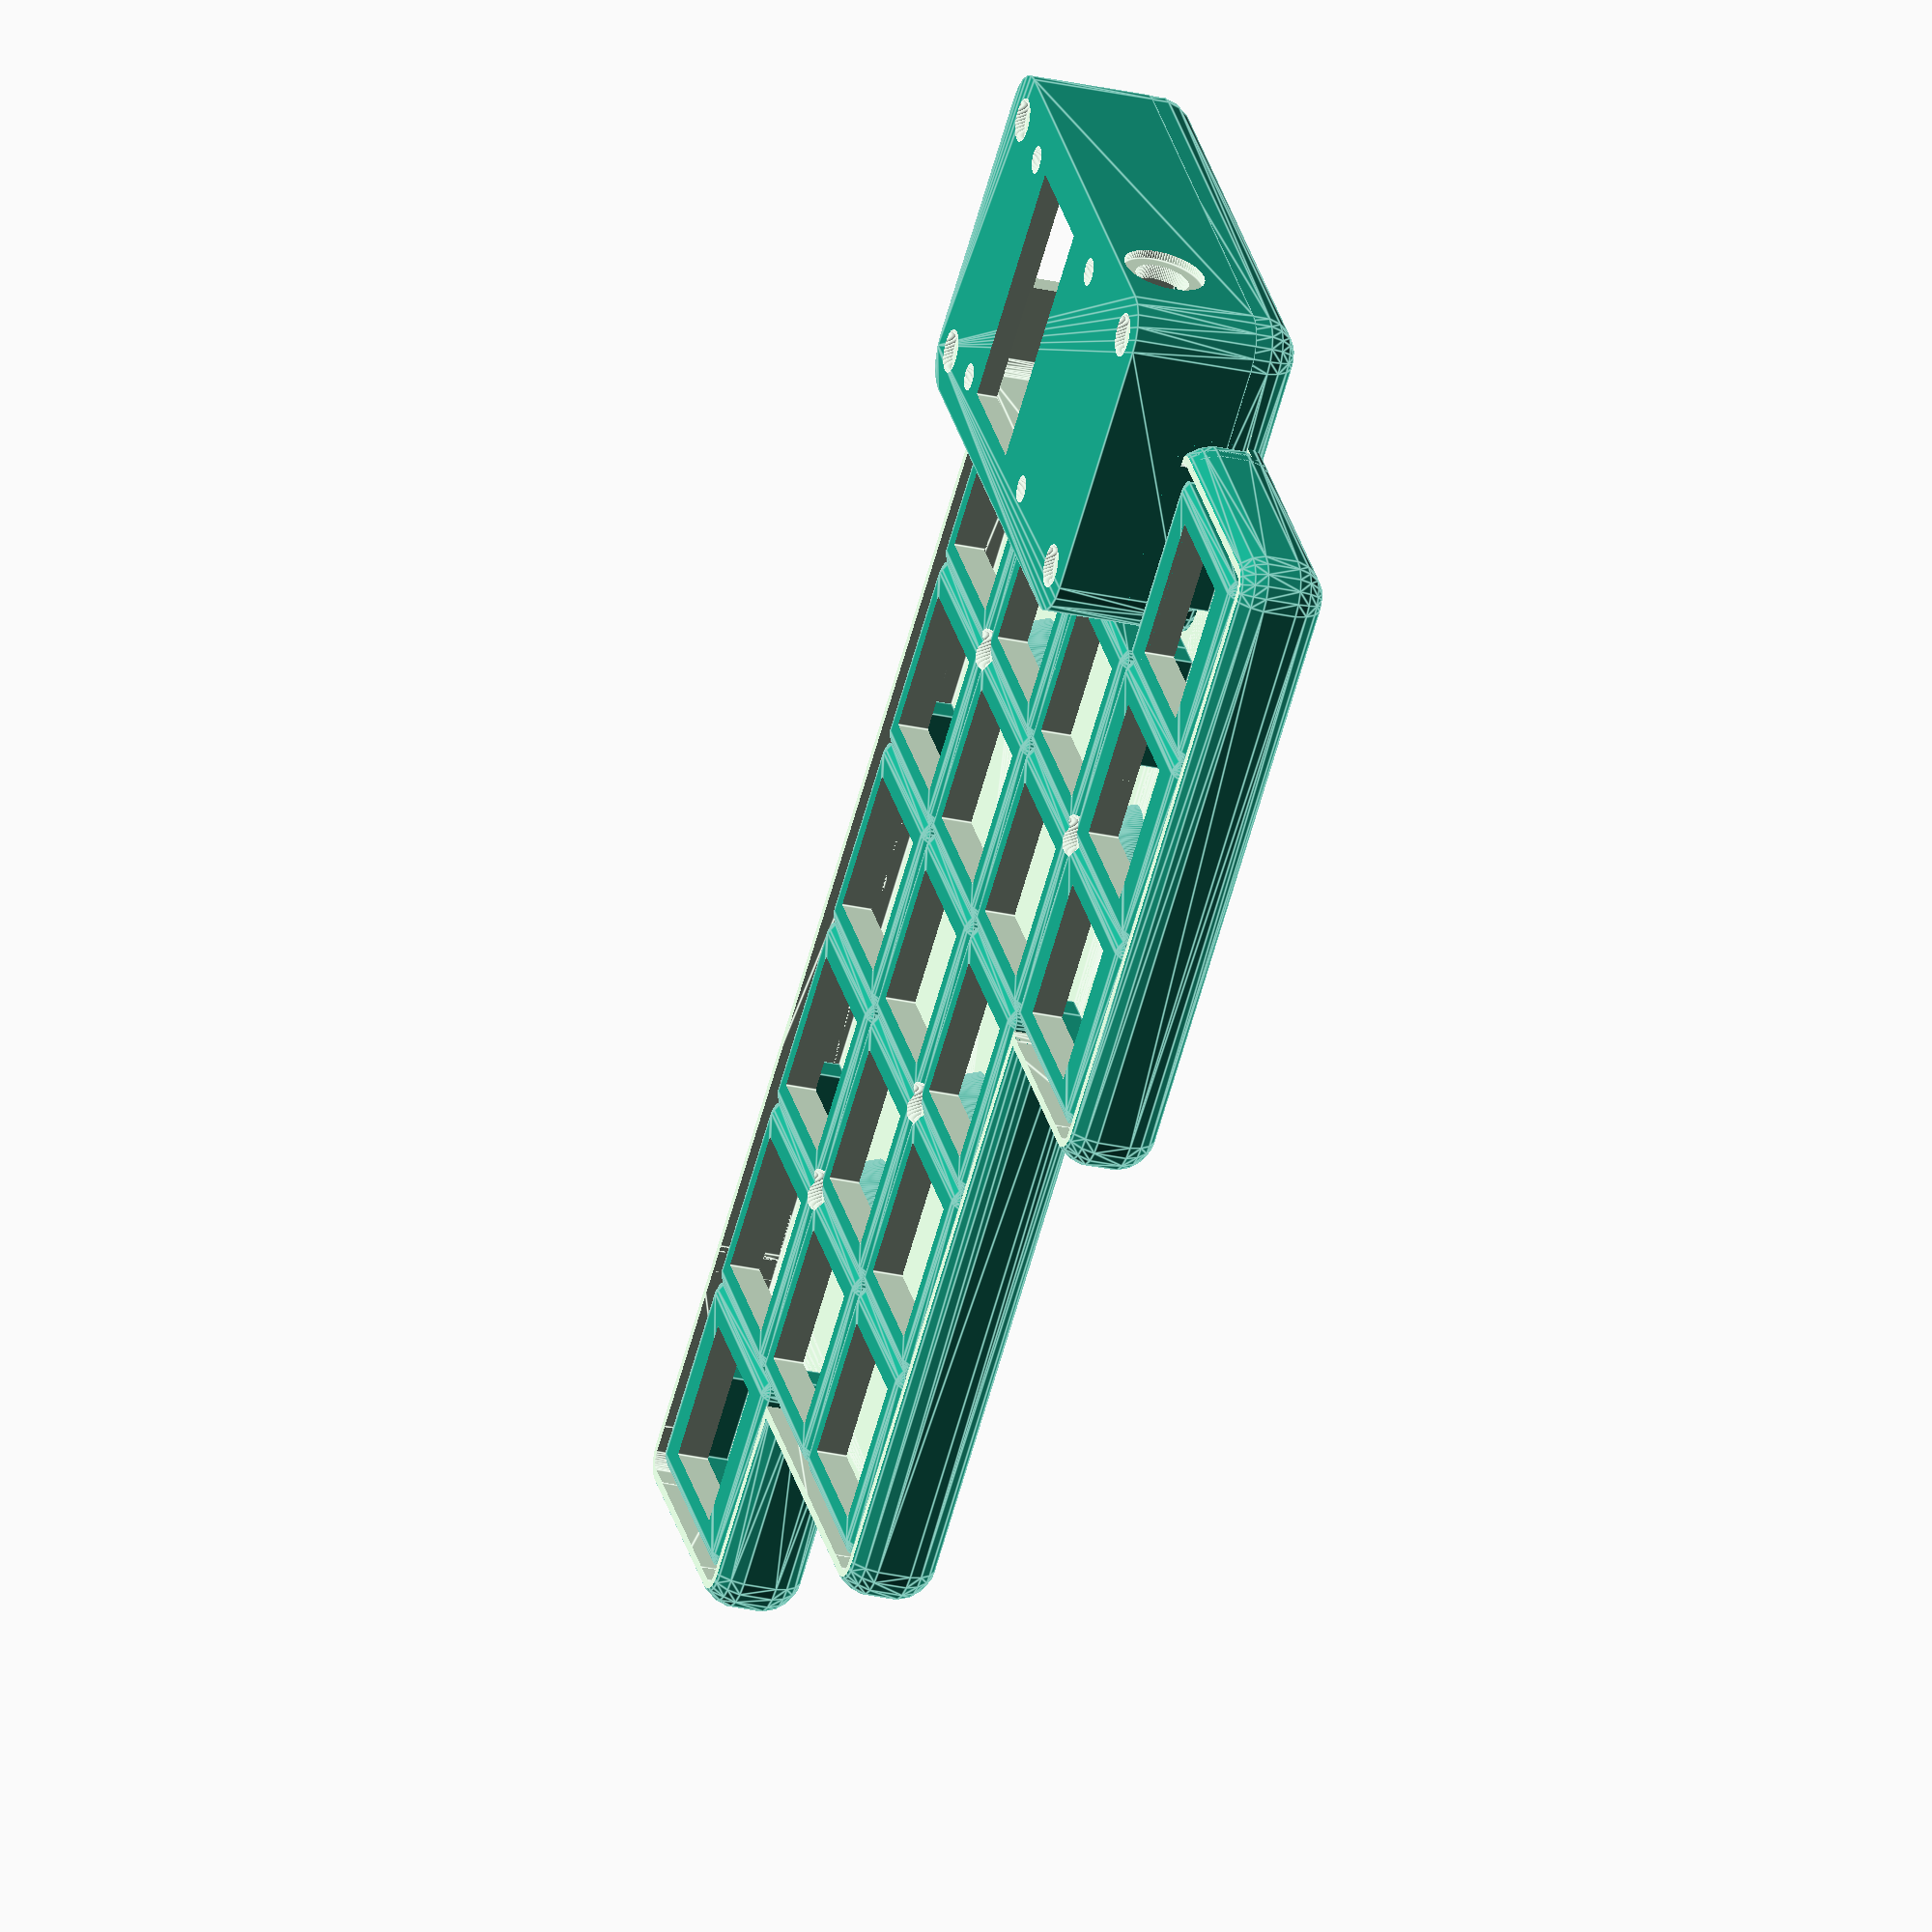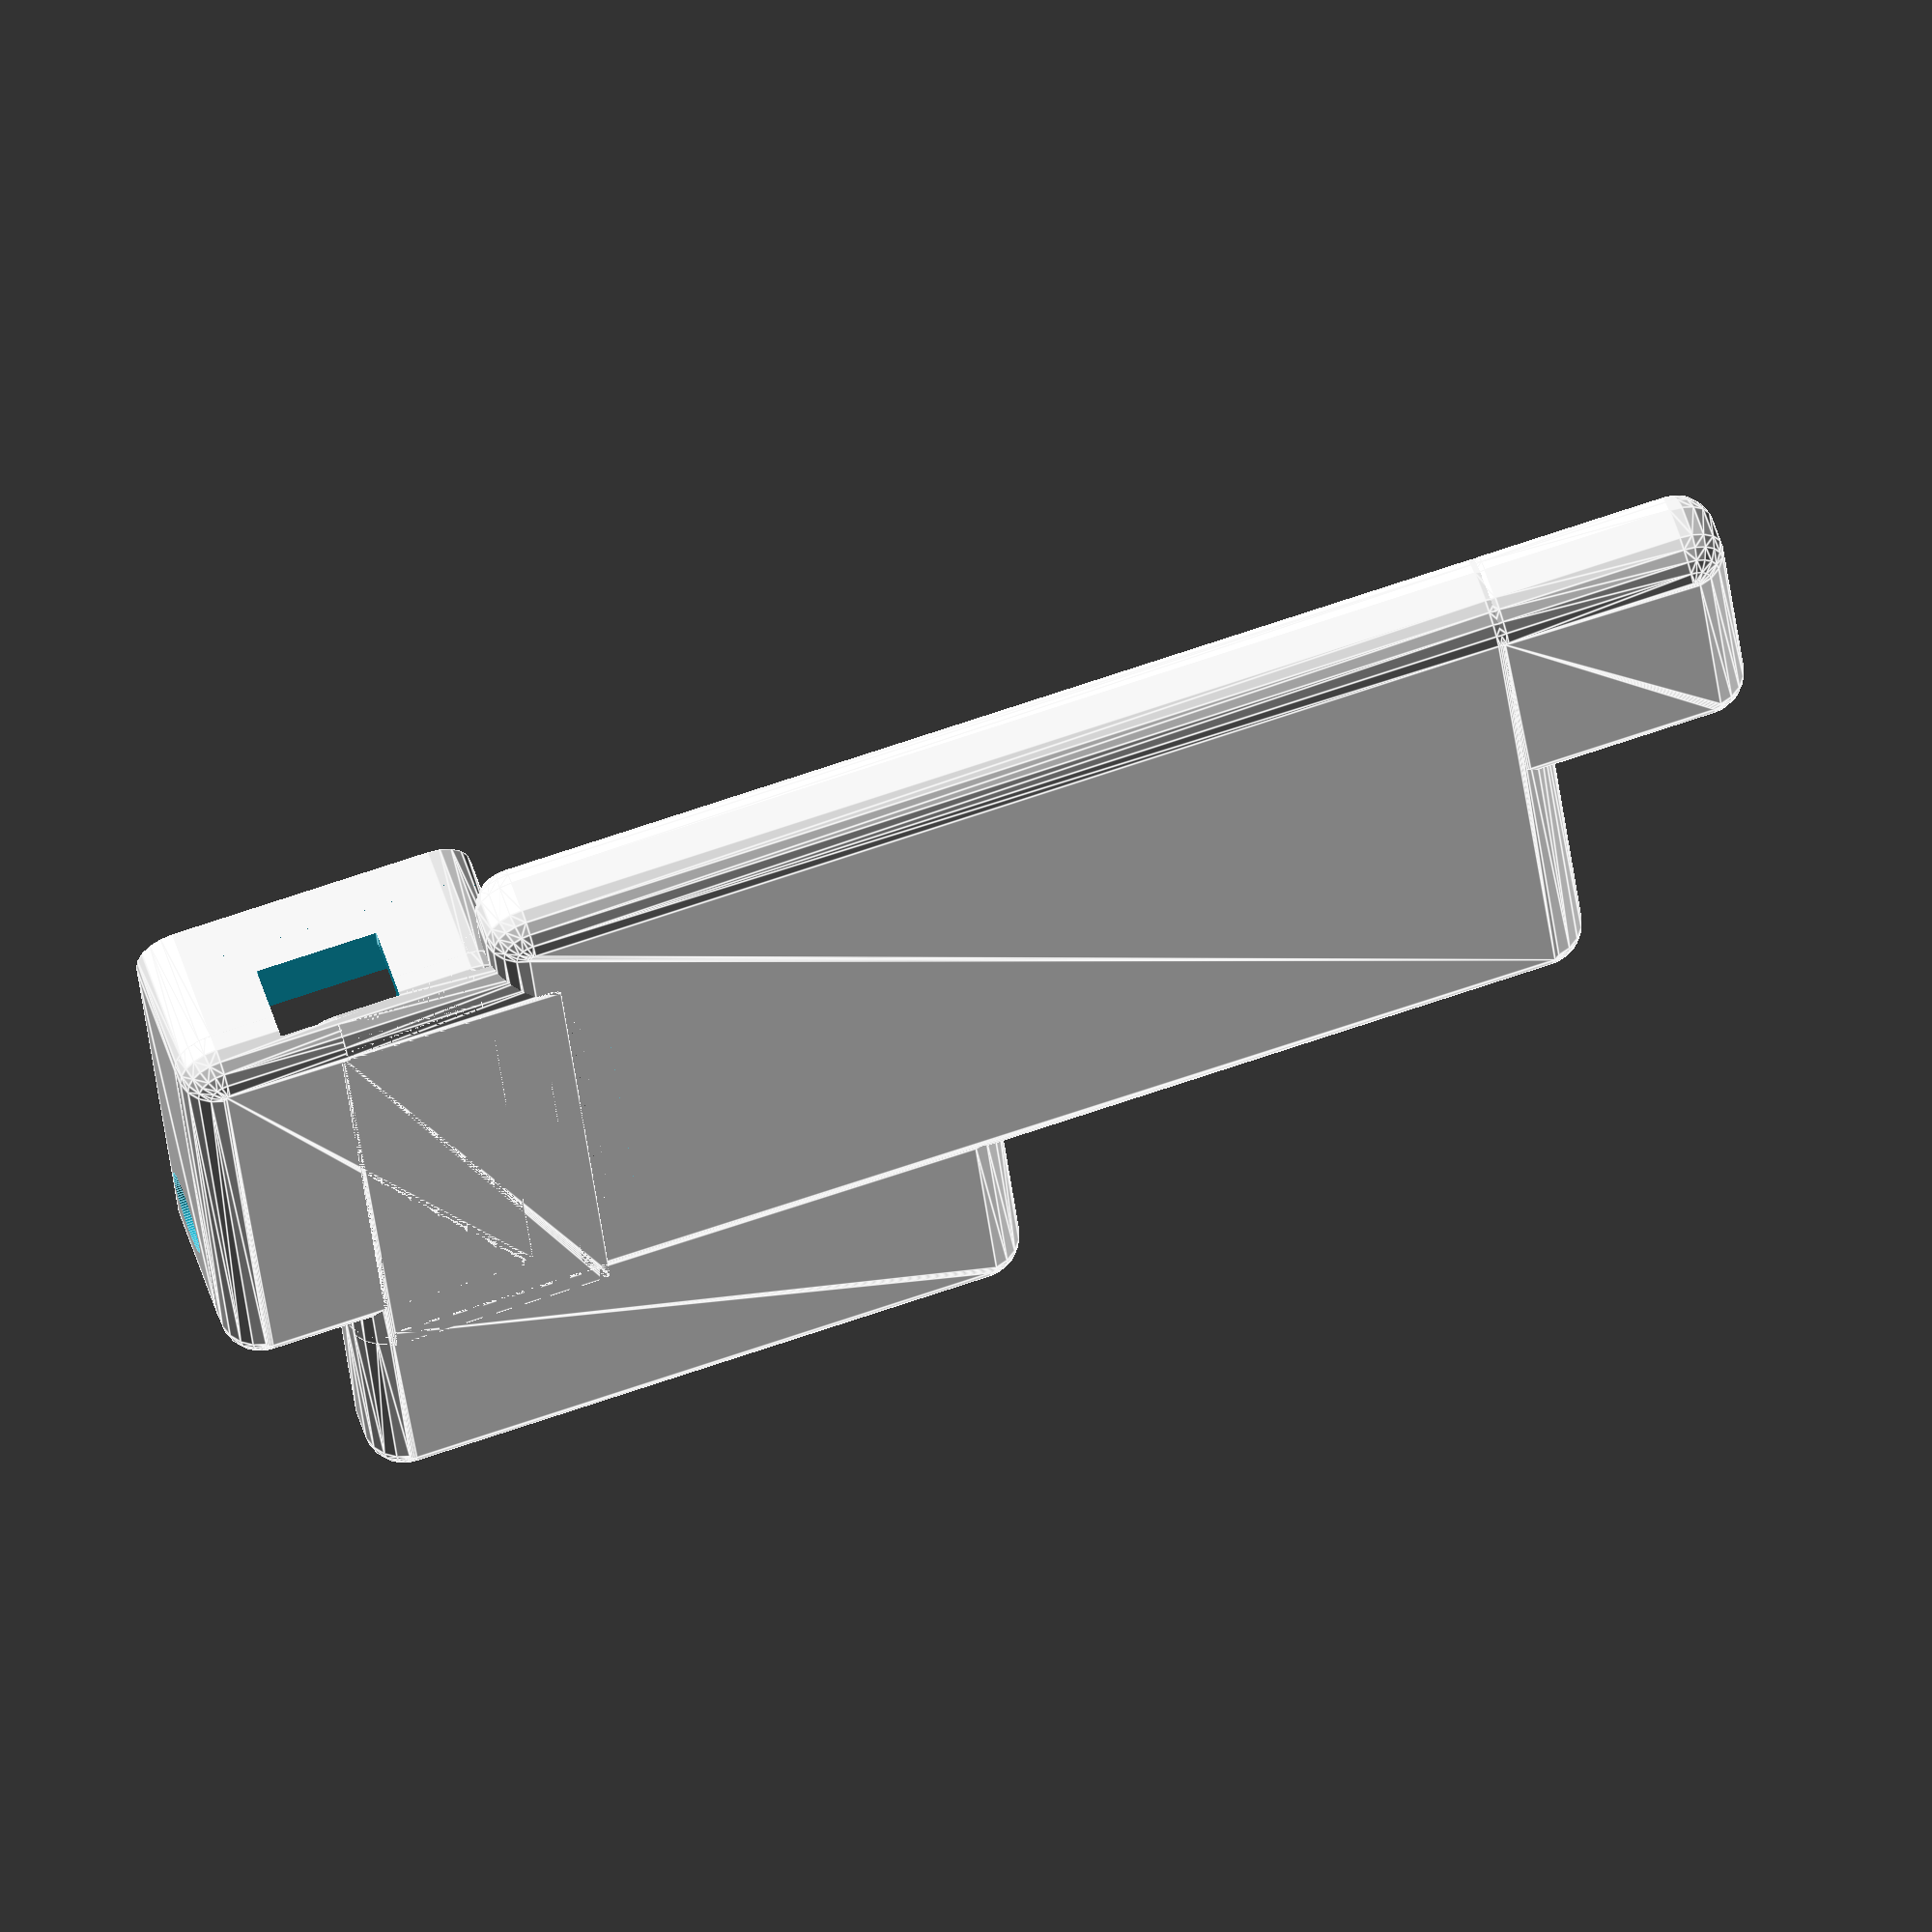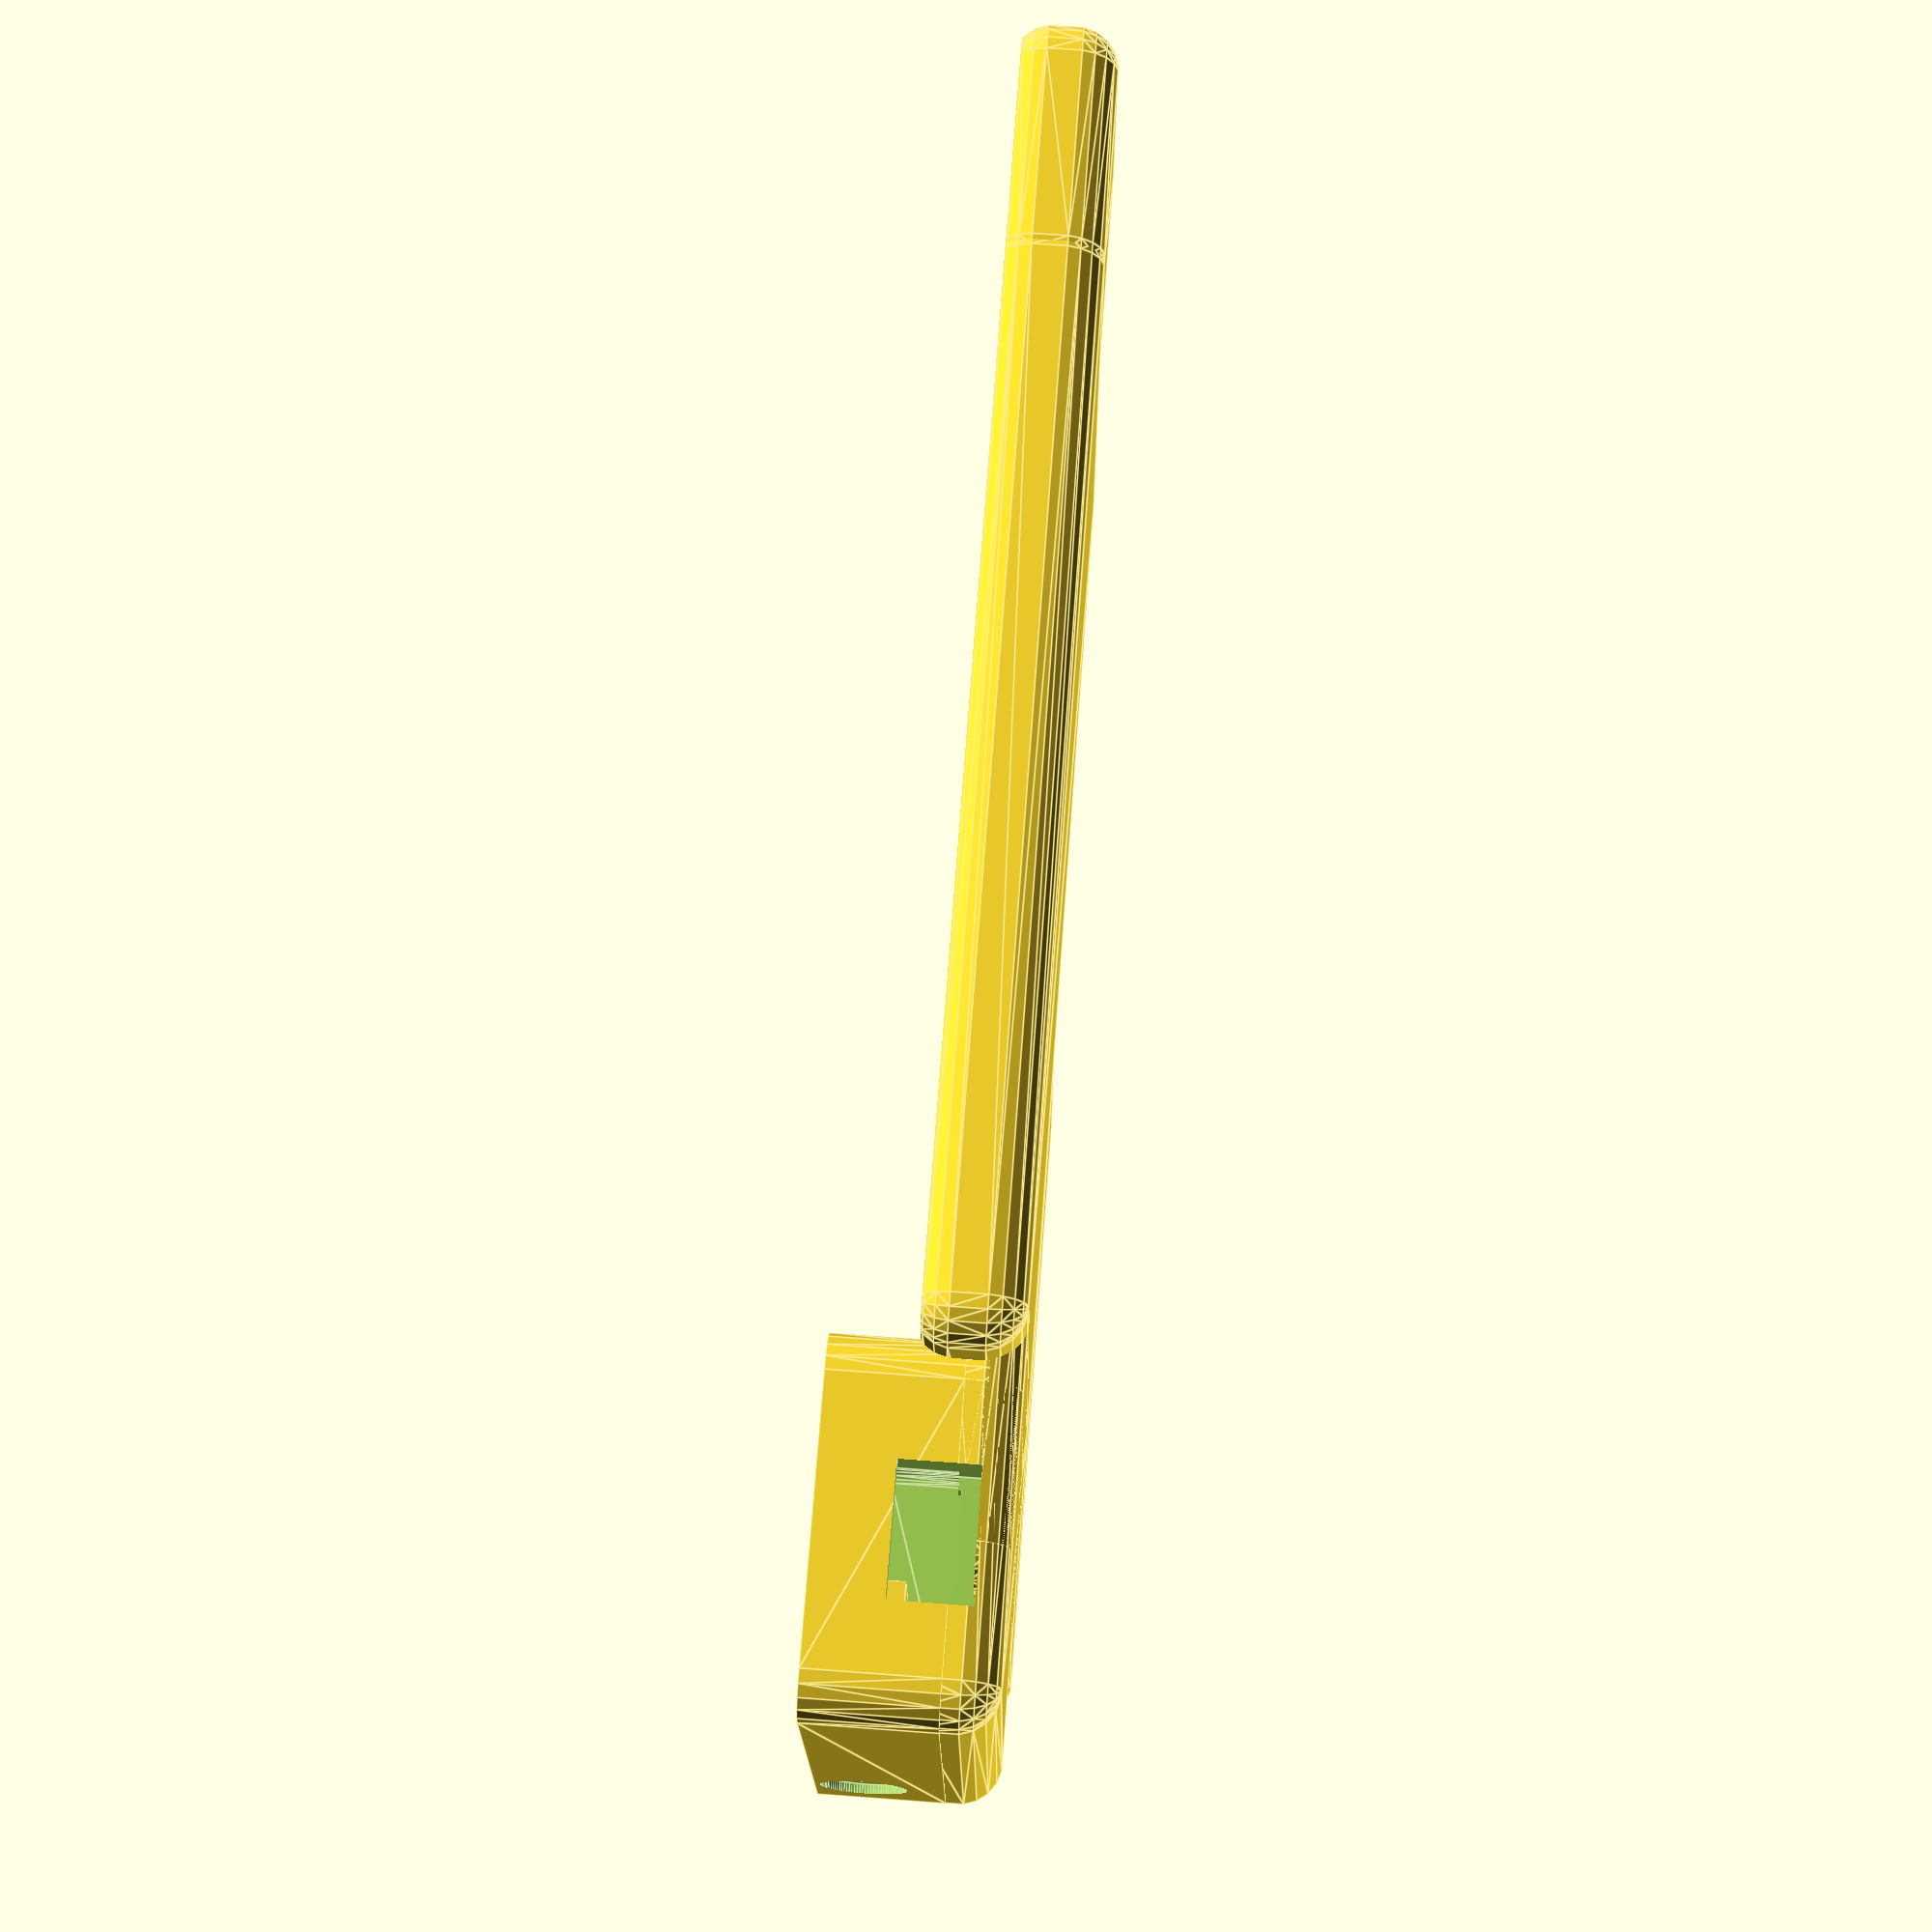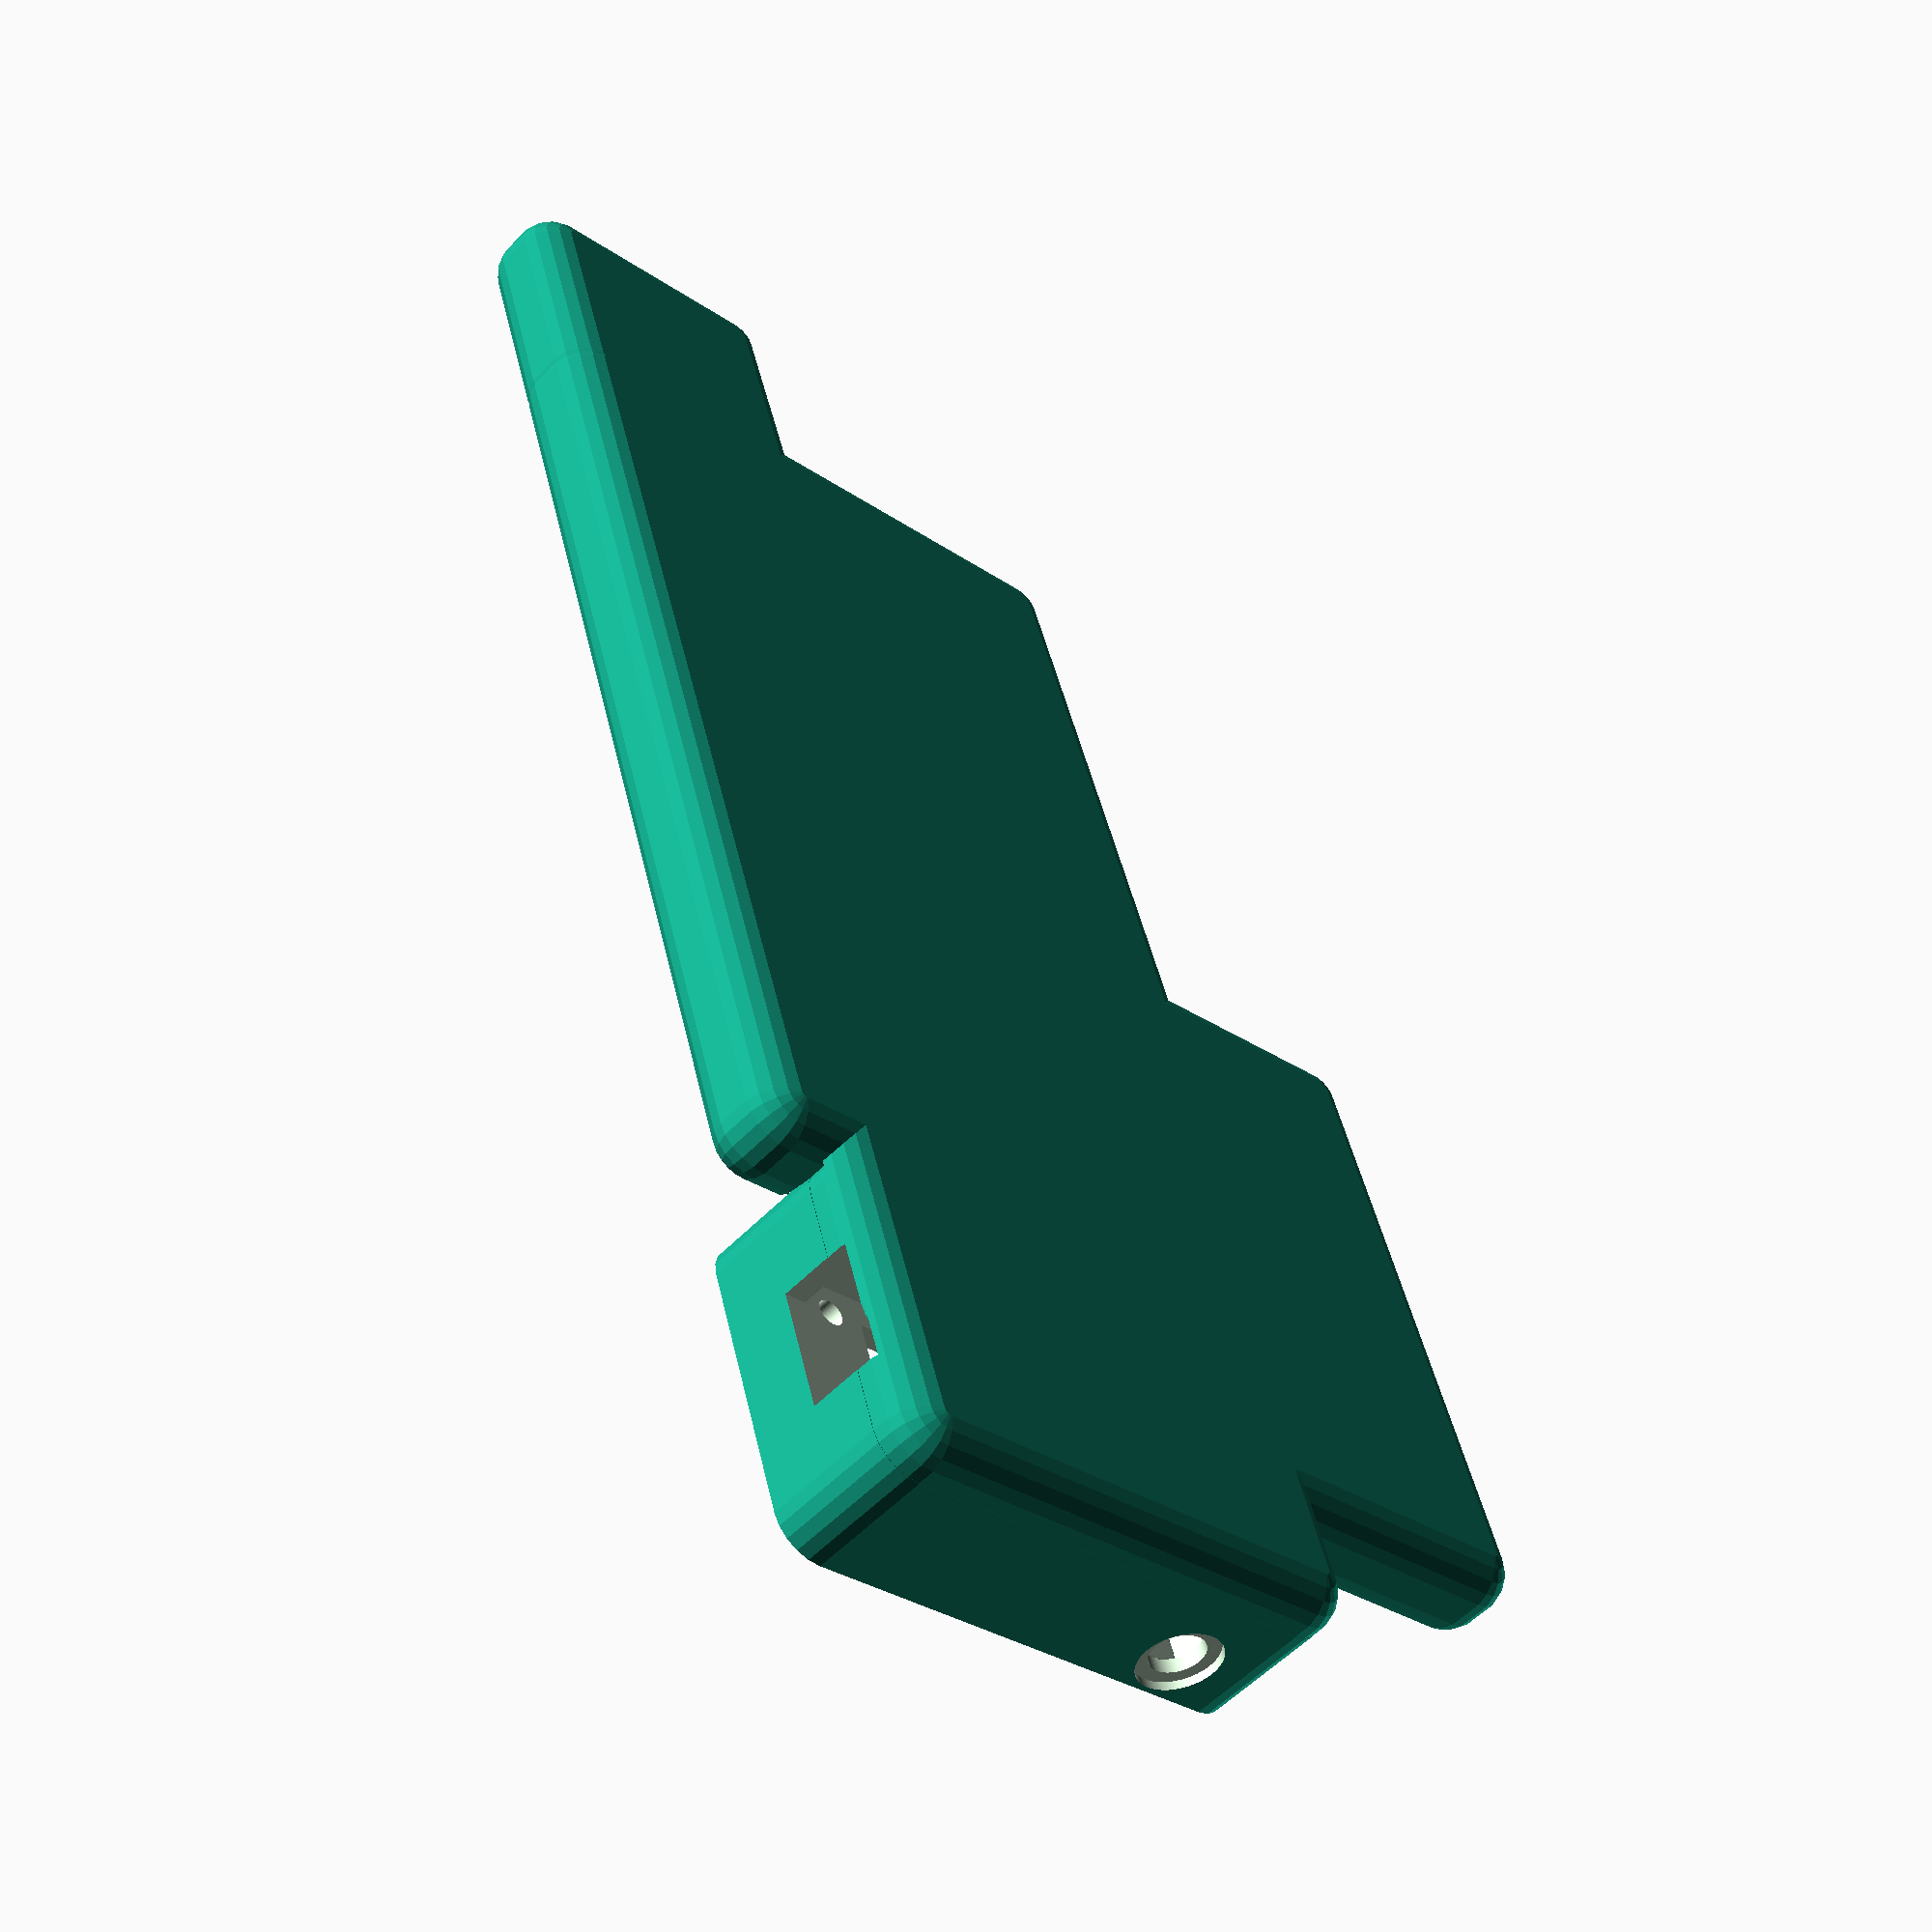
<openscad>
// Constants
_m3BoltHoleDiameter = 3.2 + 0.2; // plus padding
_m3BoltHoleRadius = _m3BoltHoleDiameter/2;

_m2BoltHoleDiameter = 2.2 + 0.45; // plus padding
_m2BoltHoleRadius = _m2BoltHoleDiameter/2;

MX_SWITCH_TYPE = "mx";
KAILH_SWITCH_TYPE = "kailh";

KEY_1U_MODIFIER = 1;
KEY_1_25U_MODIFIER = 1.25;

// General Variables
_mainBackplateRowCount = 3;
_mainBackplateColumnCount = 5;
_pinkyBackplateRowCount = 1;
_pinkyBackplateColumnCount = 1;
_thumbBackplateRowCount = 1;
_thumbBackplateColumnCount = 3;

_switchLength = 15;
_switchWidth = 15;

_switchPaddingLength = 2.25;
_switchPaddingWidth = 2.25;

_key1uLength = (_switchLength*KEY_1U_MODIFIER)+(_switchPaddingLength*2);
_key1uWidth = (_switchWidth*KEY_1U_MODIFIER)+(_switchPaddingWidth*2);
_key1_25uLength = (_switchLength*KEY_1U_MODIFIER)+(_switchPaddingLength*2);
_key1_25uWidth = (_switchWidth*KEY_1_25U_MODIFIER)+(_switchPaddingWidth*2);

_keySwitchCutoutLength = 13.90;
_keySwitchCutoutWidth = 13.90;

_backplateRoundingRadius = 1.25;
_backplateGrooveDepth = 1;

_mainBackplateLength = (_key1uLength * _mainBackplateColumnCount);
_mainBackplateWidth = (_key1uWidth * _mainBackplateRowCount);
_pinkyBackplateLength = (_key1_25uLength * _pinkyBackplateColumnCount);
_pinkyBackplateWidth = (_key1_25uWidth * _pinkyBackplateRowCount);
_thumbBackplateLength = (_key1_25uLength * _thumbBackplateColumnCount);
_thumbBackplateWidth = (_key1_25uWidth * _thumbBackplateRowCount);

_housingWallThickness = 3.5;
_housingBaseThickness = 3;
_housingBackplateCutoutPadding = 1.25;
_housingBodyRoundingRadius = 4;

_housingCornerSupportLegLength = 8.5;
_housingCornerSupportLegWidth = 3;
_housingStraightSupportLength = _housingCornerSupportLegWidth;
_housingStraightSupportWidth = _housingCornerSupportLegLength;
_housingSupportExposureIntoHousing = 3;

_insetNutCutoutDiameter = 3.6;
_insetNutCutoutRadius = _insetNutCutoutDiameter/2;

_oledBodyLength = 27.8;
_oledBodyWidth = 27.8;
_oledBodyDepth = 3.8;
_oledAttachmentHolesCentertoCenter = 23.5;
_oledScreenLength = 23.75;
_oledScreenWidth = 12.9;
_oledScreenLengthOffsetFromTop = 3.9;
_oledScreenWidthOffsetFromLeft = 2;
_oledBoltAttachmentLengthOffset = 2;
_oledBoltAttachmentWidthOffset = 2;

_trrsBodyLength = 12.1;
_trrsBodyWidth = 6.1;
_trrsBodyDepth = 5.1;
_trrsWallThickness = 2;

_riserBoltHeadCutoutDepth = 3;

_riserTopDiameter = 6;
_riserTopRadius = _riserTopDiameter/2;
_riserBottomDiameter = 8;
_riserBottomRadius = _riserBottomDiameter/2;
_riserCutoutDiameter = 3.6;
_riserCutoutRadius = _riserCutoutDiameter/2;
_riserCutoutDepth = 4;

// MX Switch Variables
_mxBackplateDepth = 5;
_mxHousingBodyDepth = 18;
_mxBackplateOffsetFromHousing = _housingBaseThickness + 0;

// Kailh Switch Variables
_kailhBackplateDepth = 3;
_kailhHousingBodyDepth = 10;
_kailhBackplateRiserHeight = 3;
_kailhBackplateOffsetFromHousing = _housingBaseThickness + _kailhBackplateRiserHeight;
_kailhKeyCapDepth = 2.5;

//Keycap Variables
_keyCapSpacingOffset = 0.5;
_keyCapWallThickness = 2;
_keyCapRoundingRadius = 3;

_keyCap1uLength = _key1uLength - _keyCapSpacingOffset;
_keyCap1uWidth = _key1uWidth - _keyCapSpacingOffset;
_keyCap1_25uLength = _key1_25uLength - _keyCapSpacingOffset;
_keyCap1_25uWidth = _key1_25uWidth - _keyCapSpacingOffset;

// Ardiuno Variables
_arduinoMicroBodyLength = 18.5;
_arduinoMicroBodyWidth = 36.45;

_arduinoHousingLengthEdgePadding = 8;
_arduinoHousingWidthEdgePadding = 9;
_arduinoHousingBaseLength = _arduinoMicroBodyLength + (_arduinoHousingLengthEdgePadding*2);
_arduinoHousingBaseWidth = _arduinoMicroBodyWidth + (_arduinoHousingWidthEdgePadding*2);
_arduinoHousingBaseDepth = 5;
_arduinoHousingLidHeight = 12;
_arduinoHousingLidBoltCounterSink = 1;
_arduinoHousingLidBaseThickness = 2;
_arduinoHousingCableCutoutWidth = _arduinoHousingBaseWidth*(3/5);
_arduinoHousingCableCutoutOffset = _arduinoHousingBaseWidth*(1/5);

_arduinoInsetNutCutoutDepth = 3;
_arduinoNutInsertLengthCenterToCenter = 25;
_arduinoNutInsertWidthCenterToCenter = 45;
_arduinoNutSetOffsetAdjustment = -0.5;
_arduinoInsetNutSetLengthOffset = ((_arduinoHousingBaseLength-_arduinoNutInsertLengthCenterToCenter)/2)+_arduinoNutSetOffsetAdjustment;
_arduinoInsetNutSetWidthOffset = ((_arduinoHousingBaseWidth-_arduinoNutInsertWidthCenterToCenter)/2)+_arduinoNutSetOffsetAdjustment;

_arduinoLengthPlacment = _key1uWidth*(6)+1.3;
_arduinoWidthPlacment = 24.5;

/// MAIN START ///

keyboard(KAILH_SWITCH_TYPE, isLeftSide=true);
//housing(_kailhHousingBodyDepth);
//backplate(_kailhBackplateDepth);
//oledScreenPunch(_arduinoHousingLidBaseThickness+2);
//trrsBodyPunch();
//arduinoHousing();
//arduinoHousingBase();
//arduinoHousingTop();
//arduinoMicroPunch();
//kailhKeyCapTop(_key1uLength, _key1uWidth, _kailhKeyCapDepth);
//kailhKeyCapTop(_key1_25uWidth, _key1uWidth, _kailhKeyCapDepth);
//kailhKeycapShank();

/// MAIN END ///
module keyboard(switchType, isLeftSide)
{
    if (isLeftSide)
    {
        keyboardAssembly(switchType);
    }
    else
    {
        mirror([1,0,0])
            keyboardAssembly(switchType);
    }
}

module keyboardAssembly(switchType)
{
    backplateDepth = (switchType == MX_SWITCH_TYPE) ? _mxBackplateDepth : _kailhBackplateDepth;
    backplateOffsetFromHousing = (switchType == MX_SWITCH_TYPE) ? _mxBackplateOffsetFromHousing : _kailhBackplateOffsetFromHousing;
    housingDepth = (switchType == MX_SWITCH_TYPE) ? _mxHousingBodyDepth : _kailhHousingBodyDepth;
    union()
    {
        difference()
        {
            housing(housingDepth);
            //Trim off the top edge of the housing to avoid sharper corners
            housingTopTrimBlockLength = _mainBackplateLength+_pinkyBackplateLength+_thumbBackplateLength;
            housingTopTrimBlockWidth = _mainBackplateWidth+_pinkyBackplateWidth+_thumbBackplateWidth;
            housingTopTrimAmount = 1.0;
            translate([-_housingWallThickness*3, -_housingWallThickness*3, housingDepth-housingTopTrimAmount])
                cube([housingTopTrimBlockLength, housingTopTrimBlockWidth, housingDepth]);
        }
        translate([0,0,backplateOffsetFromHousing])
            backplate(backplateDepth);
        //Arduino enclosure
        translate([_arduinoLengthPlacment,_arduinoWidthPlacment,0])
            union()
            {
                arduinoHousing();
                arduinoHousingBodyJointWidth = 60.45;
                arduinoHousingBodyJointLength = 28.70;
                jointLengthOffset = -7;
                jointWidthOffset = -7;
                translate([jointLengthOffset, jointWidthOffset, 0])
                    difference()
                    {
                        roundedCube(size=[arduinoHousingBodyJointLength, arduinoHousingBodyJointWidth, housingDepth], radius=_housingBodyRoundingRadius, apply_to="all");
                        cutoutEdgePadding = 5;
                        translate([-cutoutEdgePadding,-cutoutEdgePadding, _housingBaseThickness])
                            cube([arduinoHousingBodyJointLength+(cutoutEdgePadding*2), arduinoHousingBodyJointWidth+(cutoutEdgePadding*2), housingDepth]);
                    }

            }
        //Backplate mounting risers
        translate([0,0,_housingBaseThickness])
            backplateMountingRiserSet(backplateDepth);
        //Housing backplate supports
        housingBackplateEdgeSupportSet(backplateOffsetFromHousing-_housingBaseThickness);
    }
}

//Bodies
module housing(housingDepth)
{
    union()
    {
        difference()
        {
            union()
            {
                translate([0,_key1uWidth*(3),0])
                    translate([-_housingWallThickness,-_housingWallThickness,0]) // Zero on origin
                        housingSubModule(_pinkyBackplateLength, _pinkyBackplateWidth, housingDepth, _housingBaseThickness);
                translate([_key1_25uLength*(1),_key1_25uWidth*(1),0])
                    translate([-_housingWallThickness,-_housingWallThickness,0]) // Zero on origin
                        housingSubModule(_mainBackplateLength, _mainBackplateWidth, housingDepth, _housingBaseThickness);
                translate([_key1uLength*(4),0,0])
                    translate([-_housingWallThickness,-_housingWallThickness,0]) // Zero on origin
                        housingSubModule(_thumbBackplateLength, _thumbBackplateWidth, housingDepth, _housingBaseThickness);
            }

            // Housing submodule overlay cutouts
            union()
            {
                cutoutOverhang = 5;
                pinkyWallCutoutLength = _pinkyBackplateLength+(_housingBackplateCutoutPadding*2)+cutoutOverhang;
                pinkyWallCutoutWidth = _pinkyBackplateWidth+(_housingBackplateCutoutPadding*2);
                translate([-_housingBackplateCutoutPadding,_key1uWidth*(3)-_housingBackplateCutoutPadding,_housingBaseThickness])
                    roundedCube(size = [pinkyWallCutoutLength, pinkyWallCutoutWidth, housingDepth], radius=_housingBodyRoundingRadius, apply_to="zmax");

                mainWallCutoutLength = _mainBackplateLength+(_housingBackplateCutoutPadding*2);
                mainWallCutoutWidth = _mainBackplateWidth+(_housingBackplateCutoutPadding*2);
                translate([_key1_25uLength*(1)-_housingBackplateCutoutPadding,_key1_25uWidth*(1)-_housingBackplateCutoutPadding,_housingBaseThickness])
                    roundedCube(size = [mainWallCutoutLength, mainWallCutoutWidth, housingDepth], radius=_housingBodyRoundingRadius, apply_to="zmax");

                thumbWallCutoutLength = _thumbBackplateLength+(_housingBackplateCutoutPadding*2);
                thumbWallCutoutWidth = _thumbBackplateWidth+(_housingBackplateCutoutPadding*2);
                translate([_key1uLength*(4)-_housingBackplateCutoutPadding,-_housingBackplateCutoutPadding,_housingBaseThickness])
                    roundedCube(size = [thumbWallCutoutLength, thumbWallCutoutWidth, housingDepth], radius=_housingBodyRoundingRadius, apply_to="zmax");
            }

            // Arduino-adjacent wall cutouts
            arduinoHousingCutoutWidthOffset = -0.1;
            arduinoHousingCutoutLengthOffset = -0.6;
            // reduce the width here so we can get the round joint at the top
            arduinoHousingCutoutDifferenceFromRoundedMeasure = -3.1;
            arduinoHousingCutoutExtraLength = 2;
            translate([_arduinoLengthPlacment+arduinoHousingCutoutLengthOffset,_arduinoWidthPlacment+arduinoHousingCutoutWidthOffset,_housingBaseThickness])
            {
                cube([_arduinoHousingBaseLength, _arduinoHousingBaseWidth+arduinoHousingCutoutDifferenceFromRoundedMeasure, housingDepth]);
                //include the housing itself for scuplted top cutout
                arduinoHousing();
            }
        }
    }
}

module housingSubModule(backplateLength, backplateWidth, housingDepth, baseThickness, apply_to="all")
{
    difference()
    {
        housingLength = backplateLength + (_housingWallThickness*2);
        housingWidth = backplateWidth + (_housingWallThickness*2);
        roundedCube(size = [housingLength, housingWidth, housingDepth], radius=_housingBodyRoundingRadius, apply_to=apply_to);

        // Housing body cut out.
        wallThicknessLessToleranceGap = _housingWallThickness-(_housingBackplateCutoutPadding);
        translate([wallThicknessLessToleranceGap, wallThicknessLessToleranceGap, baseThickness])
        {
            roundedCube(size=[backplateLength+(_housingBackplateCutoutPadding*2), backplateWidth+(_housingBackplateCutoutPadding*2), housingDepth], radius=_backplateRoundingRadius, apply_to="zmax");
        }
    }
}

module housingBackplateEdgeSupportSet(supportDepth)
{
    union()
    {
        riserInwardsLengthAdjustment = 0.25;
        riserInwardsWidthAdjustment = 0.25;
        //Corner backplate supports
        //Pinky Corners
        translate([riserInwardsLengthAdjustment,_key1uLength*(3)+_pinkyBackplateWidth-riserInwardsWidthAdjustment,_housingBaseThickness])
            rotate([0, 0, -90])
                housingCornerSupport(supportDepth);
        translate([riserInwardsLengthAdjustment,_key1uLength*(3)+riserInwardsWidthAdjustment,_housingBaseThickness])
            rotate([0, 0, 0])
                housingCornerSupport(supportDepth);
        translate([_key1_25uLength*(1)+riserInwardsLengthAdjustment,_key1uWidth*(3)+riserInwardsWidthAdjustment,_housingBaseThickness])
            rotate([0, 0, 180])
                housingCornerSupport(supportDepth);

        //Main Corners
        translate([_key1_25uLength*(1)+riserInwardsLengthAdjustment,_key1_25uWidth*(1)+riserInwardsWidthAdjustment,_housingBaseThickness])
            rotate([0, 0, 0])
                housingCornerSupport(supportDepth);
        translate([_key1_25uLength*(1)+_key1uLength*(3)+riserInwardsLengthAdjustment,_key1_25uWidth*(1)+riserInwardsWidthAdjustment,_housingBaseThickness])
            rotate([0, 0, 180])
                housingCornerSupport(supportDepth);
        translate([_key1_25uLength*(1)+_key1uLength*(5)-riserInwardsLengthAdjustment,_key1_25uWidth*(1)+_key1uWidth*(3)-riserInwardsWidthAdjustment,_housingBaseThickness])
            rotate([0, 0, 180])
                housingCornerSupport(supportDepth);
        translate([_key1_25uLength*(1)+_key1uLength*(5)-riserInwardsLengthAdjustment,_key1_25uWidth*(1)-riserInwardsWidthAdjustment,_housingBaseThickness])
            rotate([0, 0, 90])
                housingCornerSupport(supportDepth);

        //Thumb Corners
        translate([_key1_25uLength*(1)+_key1uLength*(3)+riserInwardsLengthAdjustment,riserInwardsWidthAdjustment,_housingBaseThickness])
            rotate([0, 0, 0])
                housingCornerSupport(supportDepth);
        translate([_key1_25uLength*(4)+_key1uLength*(3)-riserInwardsLengthAdjustment,riserInwardsWidthAdjustment,_housingBaseThickness])
            rotate([0, 0, 90])
                housingCornerSupport(supportDepth);

        //Non-corner backplate supports.
        //Top edge
        translate([_key1_25uLength*(1)+_key1uLength*(1)-_housingStraightSupportLength,_key1uWidth*(3)+_pinkyBackplateWidth-riserInwardsWidthAdjustment,_housingBaseThickness])
            rotate([0, 0, -90])
                housingStraightSupport(supportDepth);
        translate([_key1_25uLength*(1)+_key1uLength*(3)-_housingStraightSupportLength,_key1uWidth*(3)+_pinkyBackplateWidth-riserInwardsWidthAdjustment,_housingBaseThickness])
            rotate([0, 0, -90])
                housingStraightSupport(supportDepth);

        //Main bottom
        translate([_key1_25uLength*(1)+_key1uLength*(1.5)-_housingStraightSupportLength,_key1_25uWidth*(1)+riserInwardsWidthAdjustment,_housingBaseThickness])
            rotate([0, 0, -90])
                housingStraightSupport(supportDepth);

        //Main arduino side
        translate([_key1_25uLength*(3)+_key1uLength*(3)-riserInwardsLengthAdjustment,_key1_25uWidth*(1)+_key1uWidth*(1.5)-(_housingStraightSupportLength*(3/4)),_housingBaseThickness])
            rotate([0, 0, 0])
                housingStraightSupport(supportDepth);

        //Thumb bottom
        translate([_key1_25uLength*(3)+_key1uLength*(2.5)-_housingStraightSupportLength,riserInwardsWidthAdjustment,_housingBaseThickness])
            rotate([0, 0, -90])
                housingStraightSupport(supportDepth);

        //Thumb top arduino side
        translate([_key1_25uLength*(3)+_key1uLength*(3.5)-_housingStraightSupportLength+_housingStraightSupportLength/2,_key1_25uWidth*(1)-riserInwardsWidthAdjustment,_housingBaseThickness])
            rotate([0, 0, -90])
                housingStraightSupport(supportDepth);
    }
}

module housingCornerSupport(depth)
{
    union()
    {
        // "core"
        translate([-_housingCornerSupportLegWidth/2, -_housingCornerSupportLegWidth/2, 0])
            cube([_housingCornerSupportLegWidth, _housingCornerSupportLegWidth, depth]);

        // "legs"
        translate([_housingCornerSupportLegWidth/2, -_housingCornerSupportLegWidth/2, 0])
            cube([_housingCornerSupportLegLength, _housingCornerSupportLegWidth, depth]);

        translate([-_housingCornerSupportLegWidth/2, _housingCornerSupportLegWidth/2, 0])
            cube([_housingCornerSupportLegWidth, _housingCornerSupportLegLength, depth]);
    }
}

module housingStraightSupport(depth)
{
    union()
    {
        translate([-_housingStraightSupportLength/2,-_housingStraightSupportLength/2,0])
           cube([_housingStraightSupportLength, _housingStraightSupportWidth, depth]);
    }
}

module backplate(backplateDepth)
{
    difference()
    {
        union()
        {
            translate([0,_key1uWidth*(3),0])
                backplateSubModule(_pinkyBackplateRowCount, _pinkyBackplateColumnCount, _key1_25uLength, _key1_25uWidth, backplateDepth);
            translate([_key1_25uLength*(1),_key1_25uWidth*(1),0])
                backplateSubModule(_mainBackplateRowCount, _mainBackplateColumnCount, _key1uLength, _key1uWidth, backplateDepth);
            translate([_key1uLength*(4),0,0])
                backplateSubModule(_thumbBackplateRowCount, _thumbBackplateColumnCount, _key1_25uLength, _key1_25uWidth, backplateDepth);
        }

        backplateBoltCountersinkDepth = 1.5;
        translate([0,0,-backplateBoltCountersinkDepth])
            riserBackplateBoltPunchSet(backplateDepth);
    }
}

module backplateSubModule(rowCount, columnCount, keyLength, keyWidth, backplateDepth)
{
    for (i=[0:rowCount-1])
        for (j=[0:columnCount-1])
        {
            translate([keyLength*j,keyWidth*i, 0])
                keyUnit(keyLength, keyWidth, backplateDepth);
        }
}

module backplateMountingRiserSet(riserHeight)
{
    translate([(_key1uLength*1)+(_key1_25uLength*1), (_key1uWidth*2)+(_key1_25uWidth*1), 0])
        backplateMountingRiser(riserHeight);

    translate([(_key1uLength*2)+(_key1_25uLength*1), (_key1uWidth*1)+(_key1_25uWidth*1), 0])
        backplateMountingRiser(riserHeight);

    translate([(_key1uLength*4)+(_key1_25uLength*1), (_key1uWidth*2)+(_key1_25uWidth*1), 0])
        backplateMountingRiser(riserHeight);

    translate([(_key1uLength*4)+(_key1_25uLength*1), (_key1uWidth*0)+(_key1_25uWidth*1), 0])
        backplateMountingRiser(riserHeight);
}

module backplateMountingRiser(riserHeight)
{
    difference()
    {
        cylinder(r2=_riserTopRadius, r1=_riserBottomRadius, h=riserHeight, $fn=100);
        translate([0,0,riserHeight-_riserCutoutDepth])
            cylinder(r=_riserCutoutRadius, h=_riserCutoutDepth+1, $fn=100);
    }
}

module keyUnit(length, width, depth)
{
    difference()
    {
        roundedCube(size = [length, width, depth], radius=1.25, apply_to="zmax");

        translate([length/2, width/2, -1]) //forward to final position
            translate([-_keySwitchCutoutLength/2, -_keySwitchCutoutWidth/2, 0]) //back to origin
                cube([_keySwitchCutoutLength, _keySwitchCutoutWidth, depth+2]);
    }
}

module arduinoHousing()
{
    difference()
    {
        union()
        {
            arduinoHousingBase();
            translate([0, 0, _arduinoHousingBaseDepth])
                arduinoHousingTop();
        }
        usbcCutoutLength = 12;
        usbcCutoutWidth = 20;
        usbcCutoutHeight = 7.5;
        usbcCutoutHeightOffset = 2.75;
        usbcCutoutDepth = 7;
        //Cutout for usbc connection
        translate([(_arduinoHousingBaseLength-usbcCutoutLength)/2, _arduinoHousingBaseWidth-usbcCutoutDepth, usbcCutoutHeightOffset])
            cube([usbcCutoutLength, usbcCutoutWidth, usbcCutoutHeight]);
    }
}

module arduinoHousingBase()
{
    union()
    {
        paddingOffsetAdjustment = 0.25;
        arduinoLengthOffset = _arduinoHousingLengthEdgePadding-paddingOffsetAdjustment;
        arduinoWidthOffset = _arduinoHousingWidthEdgePadding-paddingOffsetAdjustment;
        arduinoInsetIntoHousing = 2.5;
        difference()
        {
            difference()
            {
                arbitraryDepth = 10;
                housingSubModule(_arduinoHousingBaseLength-(_housingBodyRoundingRadius*2), _arduinoHousingBaseWidth-(_housingBodyRoundingRadius*2), arbitraryDepth, _arduinoHousingBaseDepth);
                translate([0,0,_arduinoHousingBaseDepth])
                    cube([_arduinoHousingBaseLength, _arduinoHousingBaseWidth, arbitraryDepth]);
            }

            // Lid attachement nut set
            translate([_arduinoInsetNutSetLengthOffset,_arduinoInsetNutSetWidthOffset,_arduinoHousingBaseDepth-_arduinoInsetNutCutoutDepth])
                arduinoInsetNutPunchSet();
            // Arduino cutout
            translate([arduinoLengthOffset, arduinoWidthOffset, _arduinoHousingBaseDepth-arduinoInsetIntoHousing])
                arduinoMicroPunch();
            // Cable ramp cutout
            arduinoCableRampAngle = 42;
            translate([-_arduinoHousingBaseDepth*1.5, _arduinoHousingCableCutoutOffset, 0])
                rotate([0, arduinoCableRampAngle, 0])
                    cube([_arduinoHousingBaseDepth, _arduinoHousingCableCutoutWidth, _arduinoHousingBaseDepth*3]);
            translate([_arduinoHousingBaseLength/2, _arduinoInsetNutSetWidthOffset, _arduinoHousingBaseDepth-_arduinoInsetNutCutoutDepth])
                arduinoInsetNutPunch();
        }

        arduinoCenterSupportBeamLength = 8;
        translate([(_arduinoHousingBaseLength-arduinoCenterSupportBeamLength)/2, arduinoWidthOffset-1, 0.1])
            cube([arduinoCenterSupportBeamLength, _arduinoMicroBodyWidth+2, _arduinoHousingBaseDepth-1.6]);
        //translate([arduinoLengthOffset, arduinoWidthOffset, _arduinoHousingBaseDepth-arduinoInsetIntoHousing])
        //    arduinoMicroPunch();
    }
}

module arduinoHousingTop()
{
    trrsPortOffsetFromBottom = 6;
    trrsPortOffsetFromRight = _housingWallThickness-0.25;
    trrsPortTotalLengthOffset = _arduinoHousingBaseLength-(_trrsBodyLength)-trrsPortOffsetFromRight;
    trrsPortTotalWidthOffset = trrsPortOffsetFromBottom;

    difference()
    {
        union()
        {
            difference()
            {
                translate([_arduinoHousingBaseLength-1, 0, _arduinoHousingLidHeight])
                    rotate([0, 180, 0])
                        housingSubModule(_arduinoHousingBaseLength-(_housingBodyRoundingRadius*2), _arduinoHousingBaseWidth-(_housingBodyRoundingRadius*2), _arduinoHousingLidHeight, _arduinoHousingLidBaseThickness, apply_to="z");

                translate([_arduinoInsetNutSetLengthOffset, _arduinoInsetNutSetWidthOffset, _arduinoHousingLidHeight-_arduinoHousingLidBoltCounterSink])
                {
                    translate([0, 0, 0])
                        riserBackplateBoltPunch(_arduinoHousingLidBaseThickness);
                    translate([_arduinoNutInsertLengthCenterToCenter, 0, 0])
                        riserBackplateBoltPunch(_arduinoHousingLidBaseThickness);
                    translate([0, _arduinoNutInsertWidthCenterToCenter, 0])
                        riserBackplateBoltPunch(_arduinoHousingLidBaseThickness);
                    translate([_arduinoNutInsertLengthCenterToCenter, _arduinoNutInsertWidthCenterToCenter, 0])
                        riserBackplateBoltPunch(_arduinoHousingLidBaseThickness);
                }

                arduinoCableCutoutDepth = 1.5;
                translate([-1, _arduinoHousingCableCutoutOffset, -1])
                    cube([_housingWallThickness+2, _arduinoHousingCableCutoutWidth, arduinoCableCutoutDepth+1]);

                //Screen cutout
                oledWidthOffsetFromTop = _oledBodyWidth + 10;
                oledLengthOffset = ((_arduinoHousingBaseLength - _oledBodyLength)/2)-0.25;
                translate([oledLengthOffset, _arduinoHousingBaseWidth-oledWidthOffsetFromTop, _arduinoHousingLidHeight-_arduinoHousingLidBaseThickness-1])
                    oledScreenPunch(_arduinoHousingLidBaseThickness+2);
            }

            //TRRS port holder
            union()
            {
                trrsPortWallHeight = _trrsBodyDepth;
                trrsCutoutTolerance = 0.1;
                trrsShimThickness = 2;
                translate([trrsPortTotalLengthOffset-_trrsWallThickness-trrsShimThickness, trrsPortTotalWidthOffset, _arduinoHousingLidHeight-_arduinoHousingLidBaseThickness-trrsPortWallHeight])
                    difference()
                    {
                        cube([_trrsBodyLength+(_trrsWallThickness*2)+trrsShimThickness, _trrsBodyWidth+(_trrsWallThickness*2), trrsPortWallHeight]);
                        translate([_trrsWallThickness-trrsCutoutTolerance, _trrsWallThickness-trrsCutoutTolerance, -1])
                            cube([_trrsBodyLength+trrsCutoutTolerance+trrsShimThickness, _trrsBodyWidth+trrsCutoutTolerance, trrsPortWallHeight+2]);
                    }
            }
        }

        //TRRS port hole punch
        trrsPortCountsinkDepth = 1.5;
        translate([trrsPortTotalLengthOffset-0.1, trrsPortTotalWidthOffset+_trrsWallThickness, _arduinoHousingLidHeight-_arduinoHousingLidBaseThickness-_trrsBodyDepth])
        {
            trrsBodyPunch();
            //TRRS countersink punch
            translate([_trrsBodyLength+trrsPortCountsinkDepth, _trrsBodyWidth/2, _trrsBodyDepth/2])
                rotate([0, 90, 0])
                    cylinder(r=4, h=trrsPortCountsinkDepth+2, $fn=100);
        }
    }
}

module kailhKeyCapTop(length, width, depth)
{
    capInterfaceShankCenterToCenter = 6.25;
    capInterfaceShankWidth = 3.3;
    capInterfaceShankDepth = 1.5;
    capInterfaceShankLength = 1.9;
    totalCapInterfaceLength = capInterfaceShankCenterToCenter+capInterfaceShankLength;

    difference()
    {
        union()
        {
            difference()
            {
                baseCapDepth = 20;
                // form the base cap
                difference()
                {
                    roundedCube(size=[length, width, baseCapDepth], radius = _keyCapRoundingRadius, apply_to="zmin");
                    cutoutCubeSize = [length-(_keyCapWallThickness*2), width-(_keyCapWallThickness*2), baseCapDepth];
                    translate([_keyCapWallThickness, _keyCapWallThickness, _keyCapWallThickness])
                        roundedCube(size=cutoutCubeSize, radius = _keyCapRoundingRadius, apply_to="zmin");
                }
                //cut to the desired depth
                translate([-1,-1,depth])
                    cube([length+2,width+2, baseCapDepth]);
            }

            // bar to thicken shank interface area
            thickeningBarLengthPadding = 3;
            thickeningBarWidthPadding = 6;
            thickeningBarLength = length-thickeningBarLengthPadding*2;
            thickeningBarWidth = width-thickeningBarWidthPadding*2;
            translate([(length-thickeningBarLength)/2, (width-thickeningBarWidth)/2, 0])
                cube([thickeningBarLength, thickeningBarWidth, depth]);
        }

        //cut out the interface for the shank
        translate([(length-totalCapInterfaceLength)/2,(width-capInterfaceShankWidth)/2, depth-capInterfaceShankDepth])
            union()
            {
                cube([capInterfaceShankLength,capInterfaceShankWidth,capInterfaceShankDepth+1]);
                translate([capInterfaceShankCenterToCenter,0,0])
                    cube([capInterfaceShankLength,capInterfaceShankWidth,capInterfaceShankDepth+1]);
            }
    }
}

module kailhKeycapShank()
{
    printingTolerance = 0.05;
    switchInterfaceShankLength = 4.25;
    switchInterfaceShankWidth = 1.20 - printingTolerance;
    switchInterfaceShankDepth = 3 - printingTolerance;
    switchInterfaceShankCenterToCenter = 5.70;
    capInterfaceShankLength = 1.5;
    capInterfaceShankWidth = 1.5-printingTolerance;
    capInterfaceShankDepth = switchInterfaceShankDepth-printingTolerance;
    capInterfaceShankCenterToCenter = 6.25;
    shankInterfaceConnectorLength = 1.25;
    shankInterfaceConnectorWidth = 12;
    shankInterfaceConnectorDepth = switchInterfaceShankDepth;

    union()
    {
        //Cap interface
        translate([0,0,0])
            cube([capInterfaceShankLength, capInterfaceShankWidth, capInterfaceShankDepth]);
        translate([0,capInterfaceShankCenterToCenter,0])
            cube([capInterfaceShankLength, capInterfaceShankWidth, capInterfaceShankDepth]);

        //Interface connector
        shankInterfaceCenteringWidth = ((capInterfaceShankCenterToCenter+capInterfaceShankWidth)-shankInterfaceConnectorWidth)/2;
        translate([capInterfaceShankLength,shankInterfaceCenteringWidth,0])
            cube([shankInterfaceConnectorLength, shankInterfaceConnectorWidth, shankInterfaceConnectorDepth]);

        //Switch interface
        centeringWidth = ((shankInterfaceConnectorWidth-(switchInterfaceShankCenterToCenter+switchInterfaceShankWidth))/2)+shankInterfaceCenteringWidth;
        translate([0,centeringWidth,0])
        {
            translate([capInterfaceShankLength+shankInterfaceConnectorLength,0,0])
                cube([switchInterfaceShankLength, switchInterfaceShankWidth, switchInterfaceShankDepth]);
            translate([capInterfaceShankLength+shankInterfaceConnectorLength, switchInterfaceShankCenterToCenter,0])
                cube([switchInterfaceShankLength, switchInterfaceShankWidth, switchInterfaceShankDepth]);
        }
    }
}

//Punches
module arduinoMicroPunch()
{
    arduinoMicroBodyLength = _arduinoMicroBodyLength;
    arduinoMicroBodyWidth = _arduinoMicroBodyWidth;
    arduinoMicroBodyDepth = 2.6;

    usbCPortLength = 9.1;
    usbCPortWidth = 7.5 + 10; //plus an extention for hole punching
    usbCPortDepth = 3.2;
    usbCDepthCutInToBody = 0.4;

    usbCOnBoardWidth = 5.5;
    usbCPortOverhang = 2;

    union()
    {
        cube([arduinoMicroBodyLength, arduinoMicroBodyWidth, arduinoMicroBodyDepth]);

        translate([(arduinoMicroBodyLength-usbCPortLength)/2, arduinoMicroBodyWidth-(usbCOnBoardWidth), arduinoMicroBodyDepth-usbCDepthCutInToBody])
        {
            cube([usbCPortLength, usbCPortWidth, usbCPortDepth]);
        }
    }
}

module arduinoInsetNutPunchSet()
{
    translate([0,0,0])
        arduinoInsetNutPunch();
    translate([_arduinoNutInsertLengthCenterToCenter,0,0])
        arduinoInsetNutPunch();
    translate([0,_arduinoNutInsertWidthCenterToCenter,0])
        arduinoInsetNutPunch();
    translate([_arduinoNutInsertLengthCenterToCenter,_arduinoNutInsertWidthCenterToCenter,0])
        arduinoInsetNutPunch();
}

module arduinoInsetNutPunch()
{
    union()
    {
        cylinder(r=_insetNutCutoutRadius,h=_arduinoInsetNutCutoutDepth+1,$fn=100);
    }
}

module riserBackplateBoltPunchSet(backplateDepth)
{
    translate([(_key1uLength*1)+(_key1_25uLength*1), (_key1uWidth*2)+(_key1_25uWidth*1), _riserBoltHeadCutoutDepth])
        riserBackplateBoltPunch(backplateDepth);

    translate([(_key1uLength*2)+(_key1_25uLength*1), (_key1uWidth*1)+(_key1_25uWidth*1), _riserBoltHeadCutoutDepth])
        riserBackplateBoltPunch(backplateDepth);

    translate([(_key1uLength*4)+(_key1_25uLength*1), (_key1uWidth*2)+(_key1_25uWidth*1), _riserBoltHeadCutoutDepth])
        riserBackplateBoltPunch(backplateDepth);

    translate([(_key1uLength*4)+(_key1_25uLength*1), (_key1uWidth*0)+(_key1_25uWidth*1), _riserBoltHeadCutoutDepth])
        riserBackplateBoltPunch(backplateDepth);
}

module riserBackplateBoltPunch(backplateDepth)
{
    union()
    {
        //Traditional bolt punch
        boltHeadCutoutRadius = 2.1;
        boltHeadCutoutDepth = 3;

        cylinder(r=boltHeadCutoutRadius, h=boltHeadCutoutDepth+1, $fn=100);

        boltPunchDepth = backplateDepth+1;
        translate([0,0,-boltPunchDepth])
               cylinder(r=_m2BoltHoleRadius, h=boltPunchDepth+2, $fn=100);
    }
}

module oledScreenPunch(depth)
{
    union()
    {
        //bolt cutouts
        translate([_oledBoltAttachmentLengthOffset, _oledBoltAttachmentWidthOffset, 0])
        {
            translate([0, 0, 0])
                cylinder(r=_m2BoltHoleRadius, h=depth, $fn=100);
            translate([0, _oledAttachmentHolesCentertoCenter, 0])
                cylinder(r=_m2BoltHoleRadius, h=depth, $fn=100);
            translate([_oledAttachmentHolesCentertoCenter, 0, 0])
                cylinder(r=_m2BoltHoleRadius, h=depth, $fn=100);
            translate([_oledAttachmentHolesCentertoCenter, _oledAttachmentHolesCentertoCenter, 0])
                cylinder(r=_m2BoltHoleRadius, h=depth, $fn=100);
        }

        //screen cutout
        translate([_oledScreenWidthOffsetFromLeft, _oledScreenWidth-_oledScreenLengthOffsetFromTop, 0])
            cube([_oledScreenLength, _oledScreenWidth, depth]);
    }
}

module trrsBodyPunch()
{
    union()
    {
        trrsConnectorTolerance = 0.1;
        trrsConnectorDepth = 2 + 6; //plus punch length
        cube([_trrsBodyLength, _trrsBodyWidth, _trrsBodyDepth]);
        translate([_trrsBodyLength, _trrsBodyWidth/2, _trrsBodyDepth/2])
            rotate([0, 90, 0])
                cylinder(r=(_trrsBodyDepth/2)+trrsConnectorTolerance,h=trrsConnectorDepth, $fn=100);
    }
}

//Utility
/// Builds a cube with rounded corners
/// size - dimension vector
/// center - centered on xyz planes?
/// radius - rounding radius
/// apply_to - which sides to round
module roundedCube(size = [1, 1, 1], center = false, radius = 0.5, apply_to = "all")
{
  // If single value, convert to [x, y, z] vector
	size = (size[0] == undef) ? [size, size, size] : size;

	translate_min = radius;
	translate_xmax = size[0] - radius;
	translate_ymax = size[1] - radius;
	translate_zmax = size[2] - radius;

	diameter = radius * 2;

	obj_translate = (center == false) ?
		[0, 0, 0] : [
			-(size[0] / 2),
			-(size[1] / 2),
			-(size[2] / 2)
		];

	translate(v = obj_translate) {
		hull() {
			for (translate_x = [translate_min, translate_xmax]) {
				x_at = (translate_x == translate_min) ? "min" : "max";
				for (translate_y = [translate_min, translate_ymax]) {
					y_at = (translate_y == translate_min) ? "min" : "max";
					for (translate_z = [translate_min, translate_zmax]) {
						z_at = (translate_z == translate_min) ? "min" : "max";

						translate(v = [translate_x, translate_y, translate_z])
						if (
							(apply_to == "all") ||
							(apply_to == "xmin" && x_at == "min") || (apply_to == "xmax" && x_at == "max") ||
							(apply_to == "ymin" && y_at == "min") || (apply_to == "ymax" && y_at == "max") ||
							(apply_to == "zmin" && z_at == "min") || (apply_to == "zmax" && z_at == "max")
						) {
							sphere(r = radius, $fn=20);
						} else {
							rotate =
								(apply_to == "xmin" || apply_to == "xmax" || apply_to == "x") ? [0, 90, 0] : (
								(apply_to == "ymin" || apply_to == "ymax" || apply_to == "y") ? [90, 90, 0] :
								[0, 0, 0]
							);
							rotate(a = rotate)
							cylinder(h = diameter, r = radius, center = true, $fn=20);
						}
					}
				}
			}
		}
	}
}

</openscad>
<views>
elev=206.4 azim=142.3 roll=110.2 proj=o view=edges
elev=122.3 azim=185.3 roll=17.7 proj=o view=edges
elev=293.6 azim=6.5 roll=94.3 proj=p view=edges
elev=54.7 azim=107.3 roll=137.5 proj=p view=wireframe
</views>
